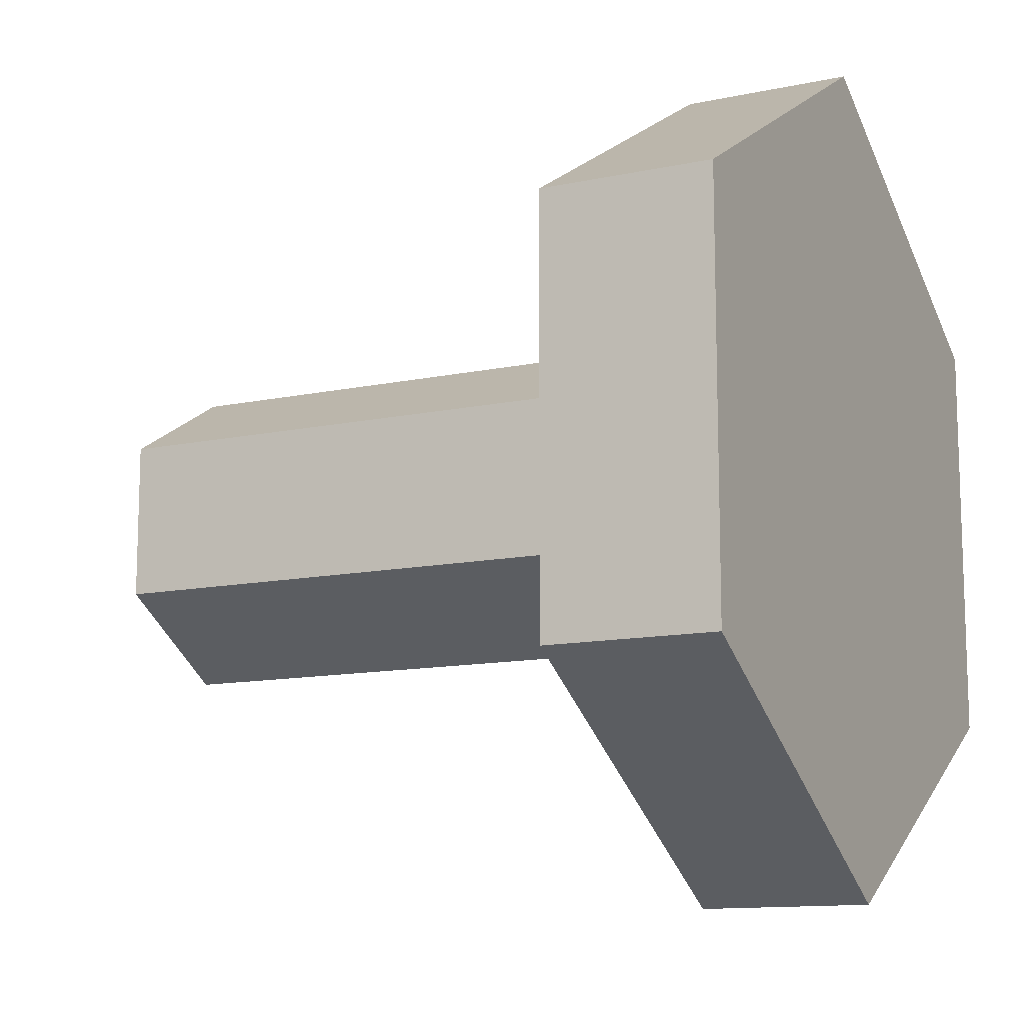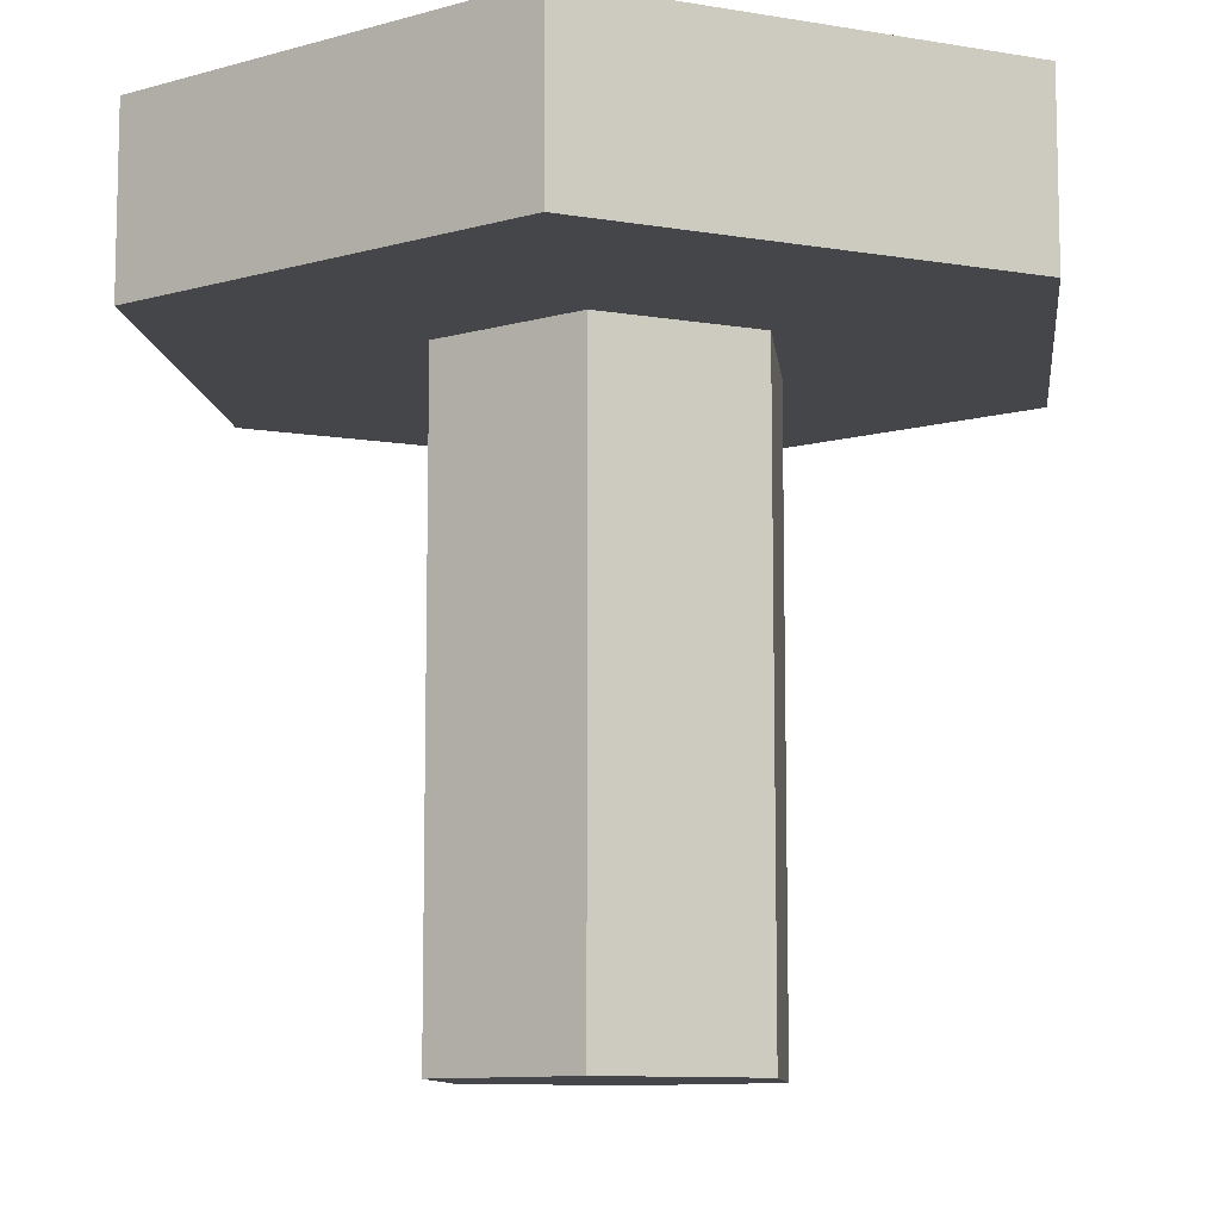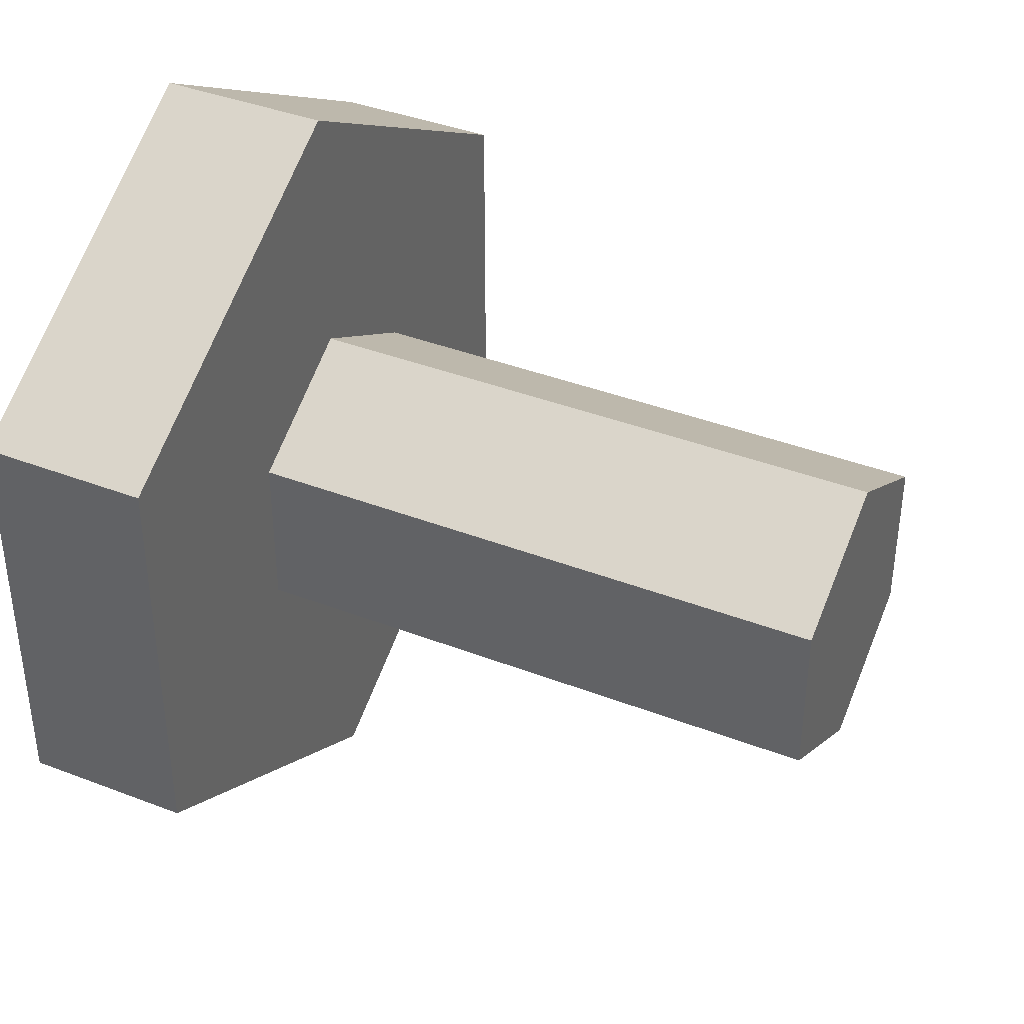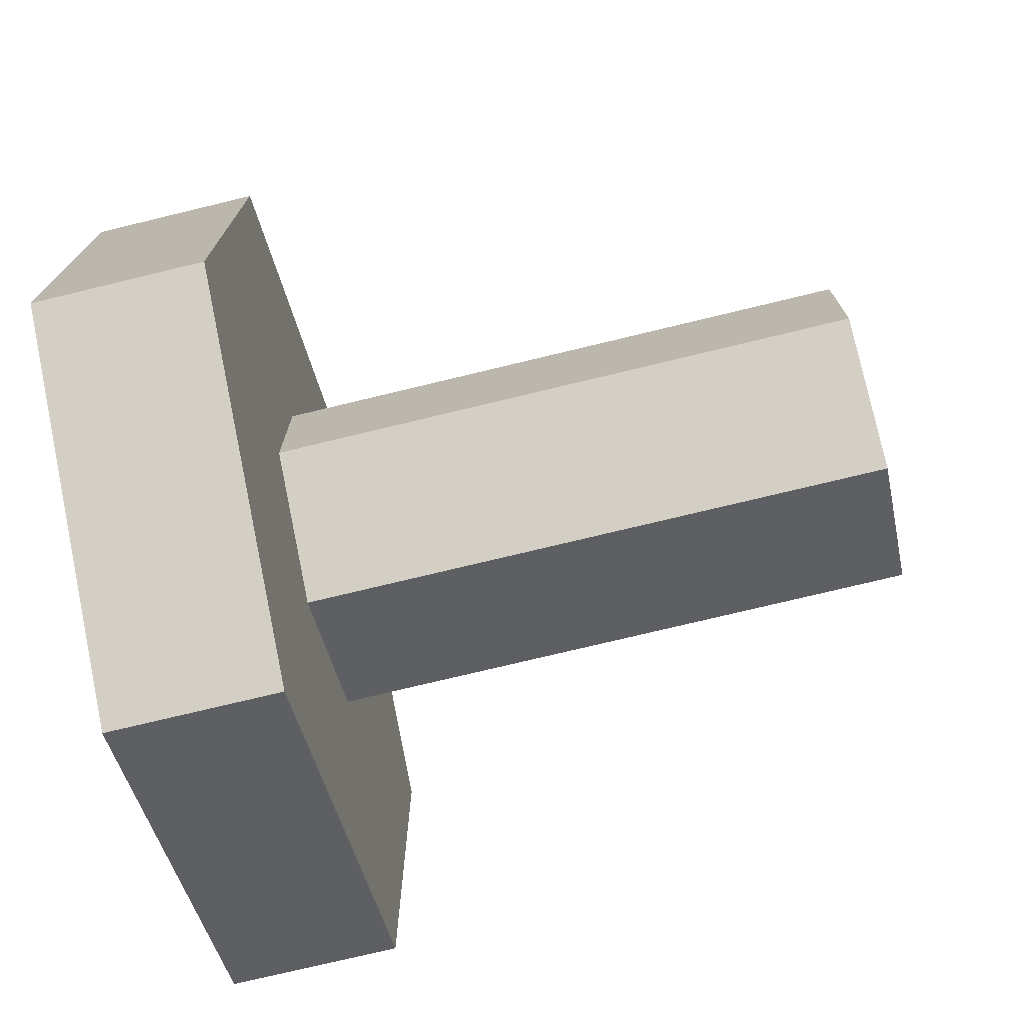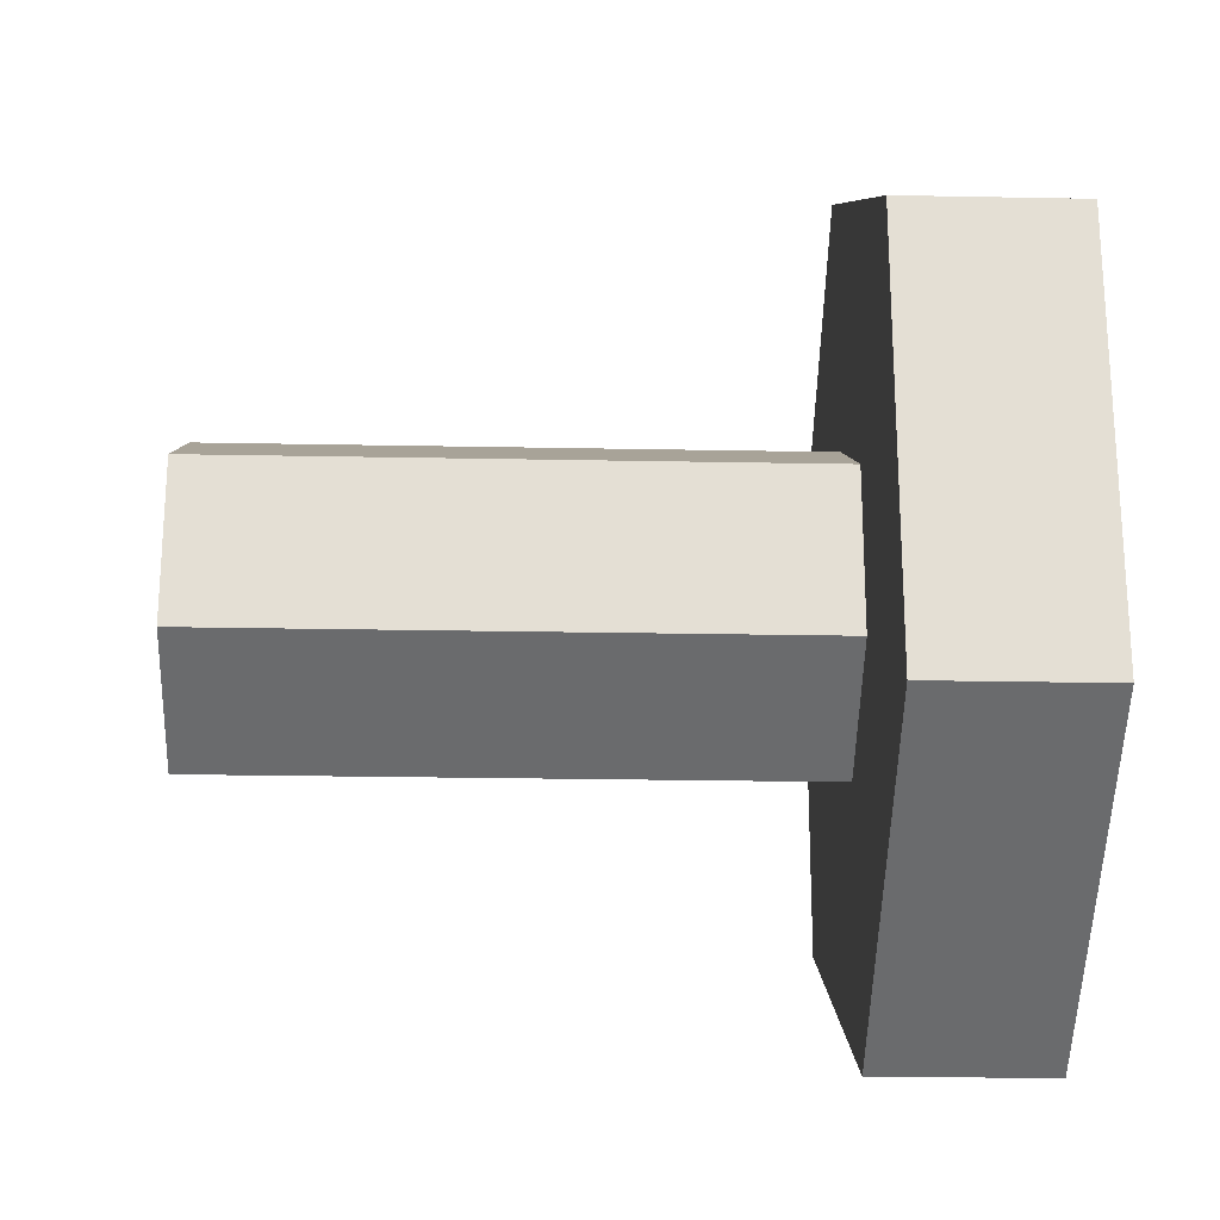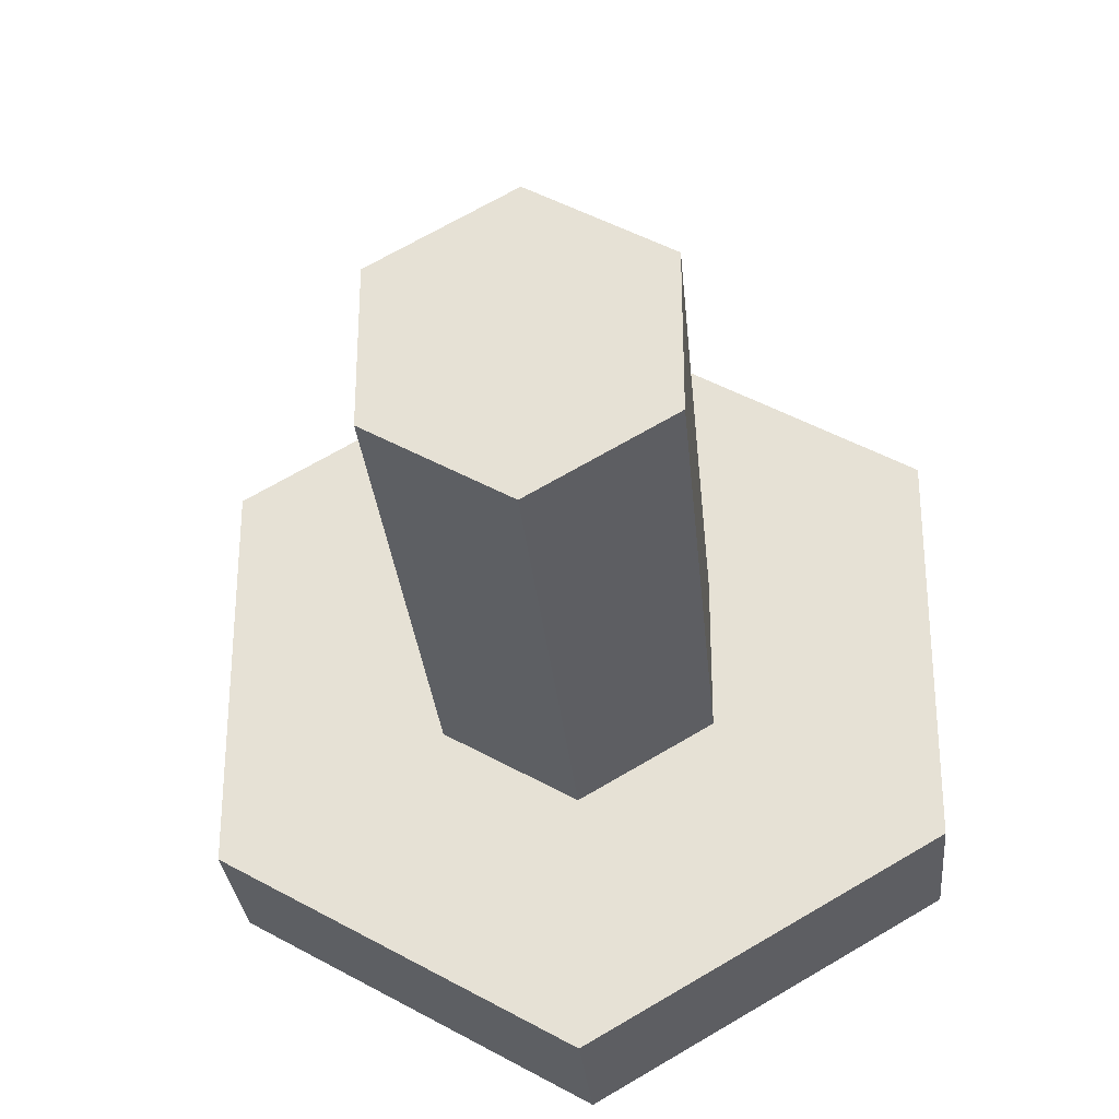
<metadata>
{"format":"obj","ext":"obj","renderer":"f3d","projection":"perspective","resolution":1024,"background":"white","views":[{"elev":-12.2,"azim":116.7,"up":"+Z"},{"elev":-9.8,"azim":-113.7,"up":"+Y"},{"elev":39.3,"azim":-64.3,"up":"+Z"},{"elev":-74.3,"azim":-76.4,"up":"+Z"},{"elev":-23.2,"azim":88.1,"up":"+Z"},{"elev":-29.6,"azim":5.1,"up":"+Z"}]}
</metadata>
<code>
o Circle
v -0 0.06937 -0.2311
v -0.2001 0.06937 -0.1155
v -0.2001 0.06937 0.1155
v 0 0.06937 0.2311
v 0.2001 0.06937 0.1155
v 0.2001 0.06937 -0.1155
v -0.5268 0.3162 -0.3041
v 0 0.3162 -0.6083
v -0.5268 0.3162 0.3041
v 0 0.3162 0.6083
v 0.5268 0.3162 0.3041
v 0.5268 0.3162 -0.3041
v -0.5268 0.06937 -0.3041
v 0 0.06937 -0.6083
v -0.5268 0.06937 0.3041
v 0 0.06937 0.6083
v 0.5268 0.06937 0.3041
v 0.5268 0.06937 -0.3041
v -0.2001 -0.7865 -0.1155
v -0 -0.7865 -0.2311
v -0.2001 -0.7865 0.1155
v 0 -0.7865 0.2311
v 0.2001 -0.7865 0.1155
v 0.2001 -0.7865 -0.1155
f 1 19 2
f 9 12 8
f 14 12 18
f 17 10 16
f 15 7 13
f 18 11 17
f 16 9 15
f 13 8 14
f 1 13 14
f 3 13 2
f 4 15 3
f 4 17 16
f 6 17 5
f 1 18 6
f 20 23 21
f 6 20 1
f 4 23 5
f 2 21 3
f 5 24 6
f 3 22 4
f 1 20 19
f 8 7 9
f 9 10 11
f 11 12 9
f 14 8 12
f 17 11 10
f 15 9 7
f 18 12 11
f 16 10 9
f 13 7 8
f 1 2 13
f 3 15 13
f 4 16 15
f 4 5 17
f 6 18 17
f 1 14 18
f 21 19 20
f 20 24 23
f 23 22 21
f 6 24 20
f 4 22 23
f 2 19 21
f 5 23 24
f 3 21 22

</code>
